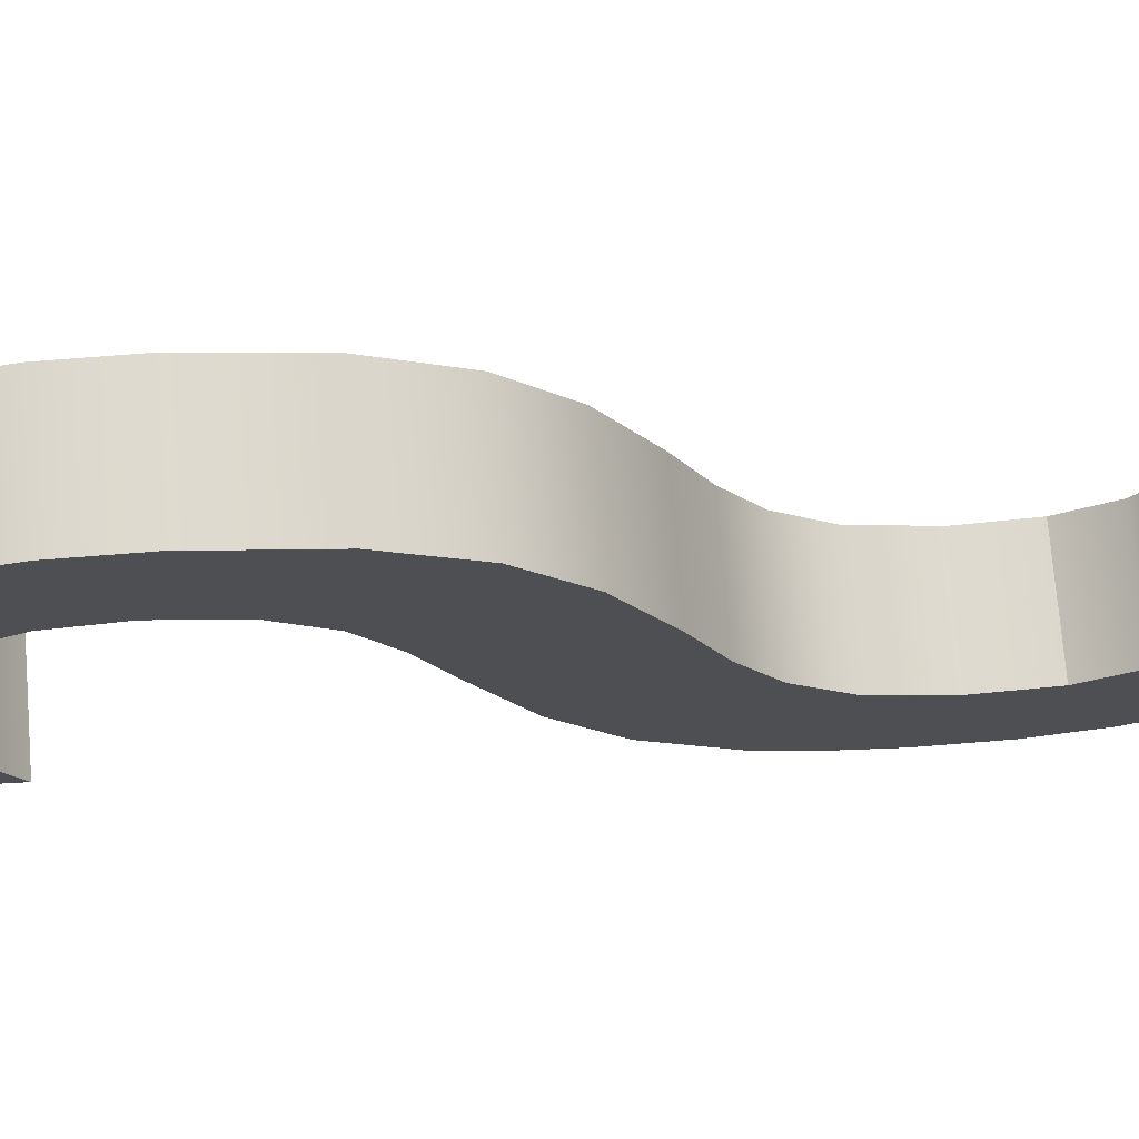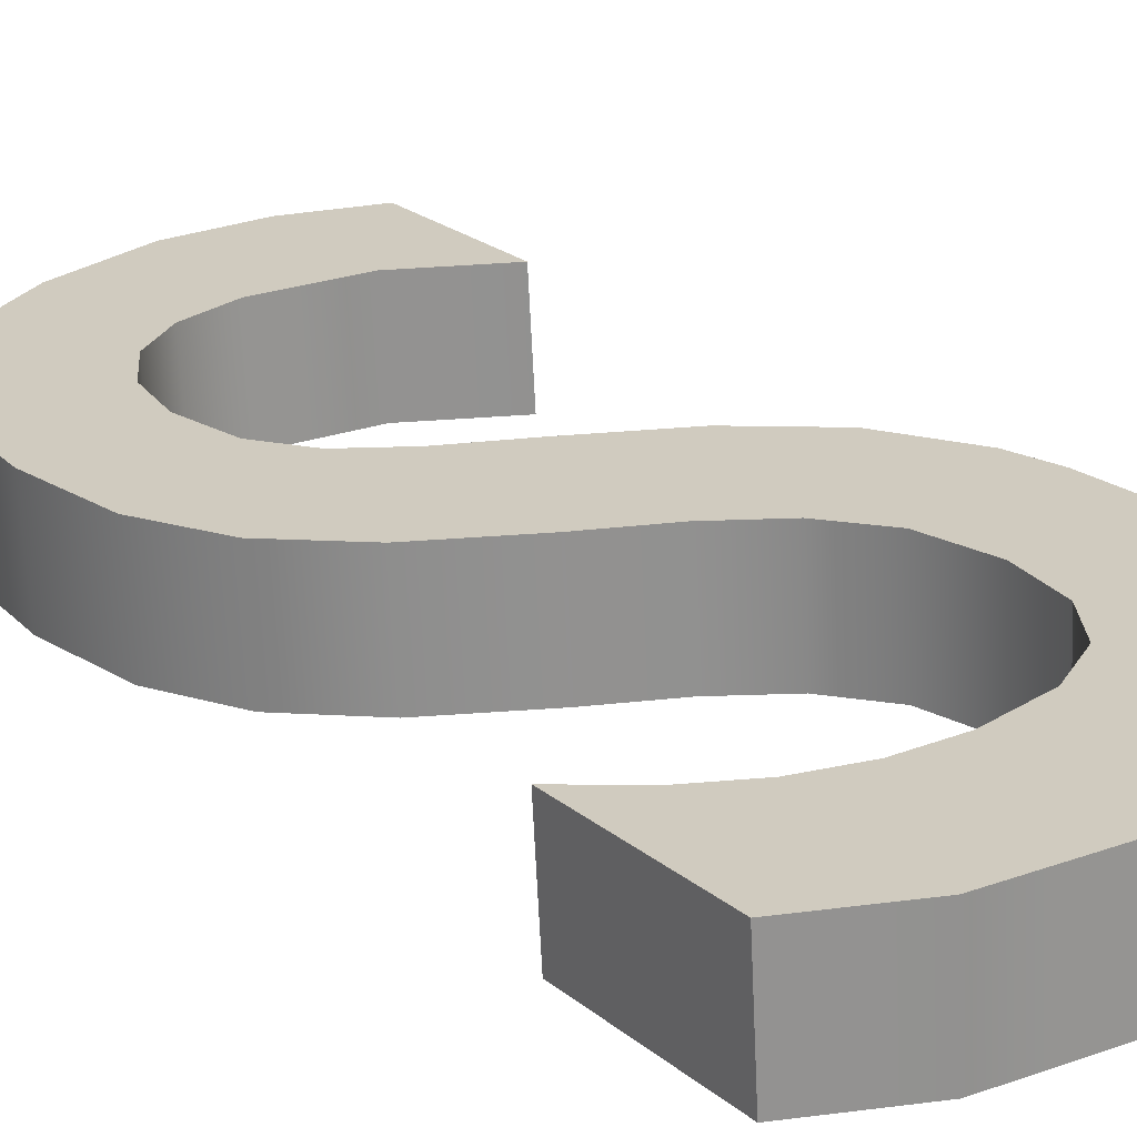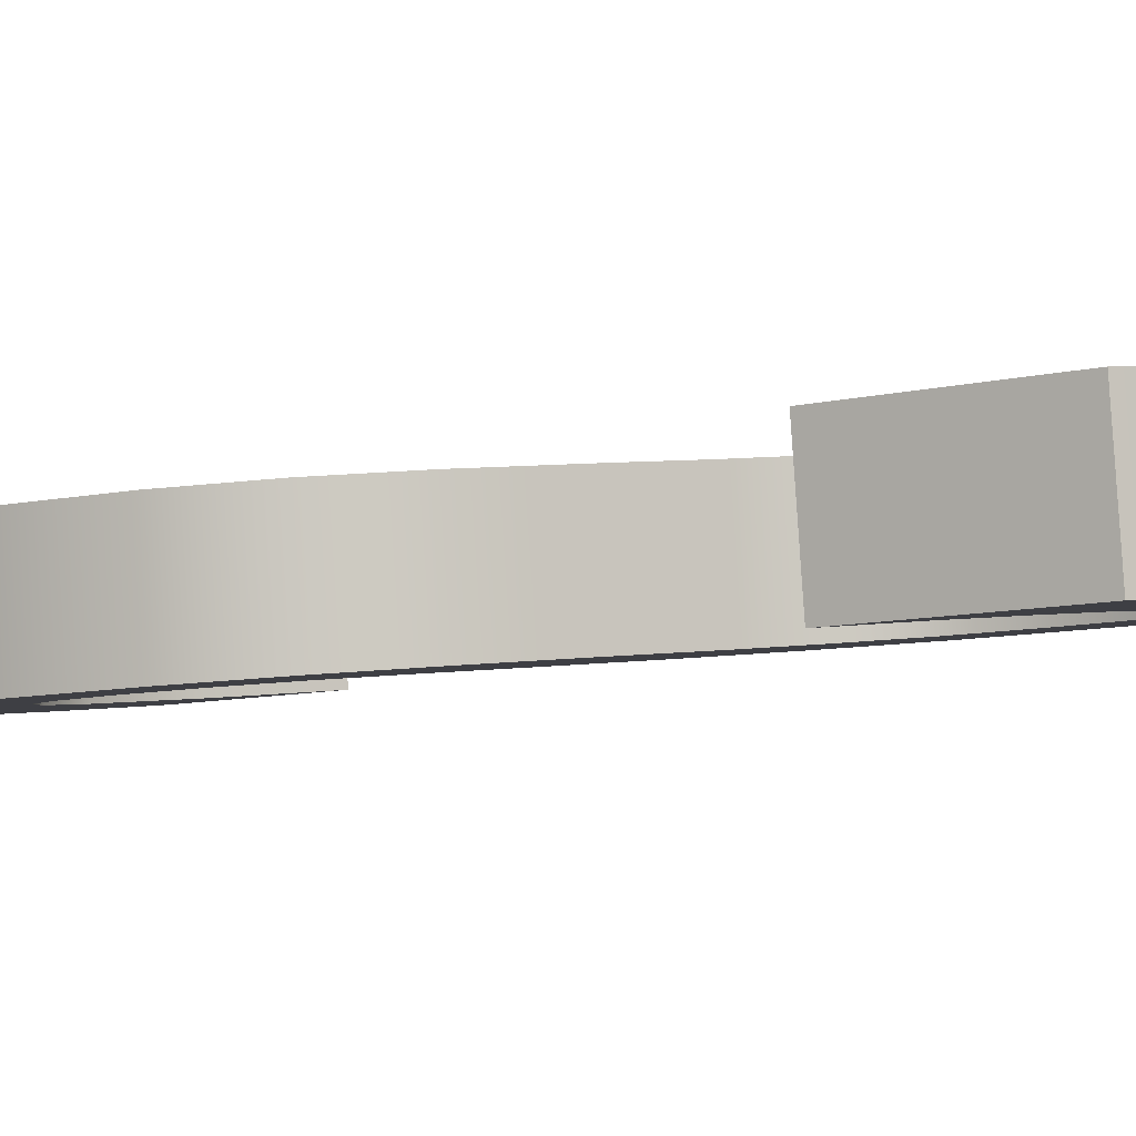
<metadata>
{"format":"obj","ext":"obj","renderer":"f3d","projection":"perspective","resolution":1024,"background":"white","views":[{"elev":-18.6,"azim":-95.3,"up":"+Z"},{"elev":28.2,"azim":-35.8,"up":"+Z"},{"elev":-0.1,"azim":-55.7,"up":"+Z"}]}
</metadata>
<code>
o #ID931
v 0.09882 0.4446 0.4157
v 0.09886 0.4433 0.4158
v 0.09878 0.4441 0.4157
v 0.09894 0.445 0.4156
v 0.09912 0.4428 0.4158
v 0.09913 0.4454 0.4156
v 0.09955 0.4423 0.4158
v 0.09938 0.4457 0.4156
v 0.09962 0.4442 0.4157
v 0.09968 0.4459 0.4156
v 0.09969 0.4446 0.4157
v 0.1 0.4461 0.4155
v 0.09989 0.4449 0.4156
v 0.1002 0.4451 0.4156
v 0.1007 0.4462 0.4155
v 0.1006 0.4452 0.4156
v 0.1013 0.4451 0.4156
v 0.1014 0.4461 0.4155
v 0.1019 0.4447 0.4157
v 0.1019 0.4459 0.4156
v 0.09969 0.4437 0.4157
v 0.1002 0.4419 0.4159
v 0.0999 0.4433 0.4158
v 0.1002 0.4431 0.4158
v 0.1006 0.4417 0.4159
v 0.1007 0.4428 0.4158
v 0.101 0.4414 0.4159
v 0.1013 0.4424 0.4158
v 0.1012 0.441 0.416
v 0.1013 0.4405 0.416
v 0.1018 0.442 0.4159
v 0.1016 0.439 0.4161
v 0.1018 0.4393 0.4161
v 0.1021 0.4414 0.4159
v 0.102 0.4397 0.4161
v 0.1021 0.4401 0.416
v 0.1021 0.441 0.416
v 0.1022 0.4406 0.416
v 0.09911 0.4399 0.4161
v 0.09877 0.4389 0.4161
v 0.09877 0.4402 0.416
v 0.0994 0.4386 0.4162
v 0.09947 0.4396 0.4161
v 0.1001 0.4385 0.4162
v 0.09985 0.4395 0.4161
v 0.1002 0.4395 0.4161
v 0.1009 0.4386 0.4162
v 0.1007 0.4395 0.4161
v 0.1011 0.4397 0.4161
v 0.1012 0.4388 0.4161
v 0.1013 0.4401 0.416
v 0.1013 0.4405 0.416
v 0.1013 0.4401 0.416
v 0.1016 0.439 0.4161
v 0.1012 0.4388 0.4161
v 0.1011 0.4397 0.4161
v 0.1009 0.4386 0.4162
v 0.1007 0.4395 0.4161
v 0.1002 0.4395 0.4161
v 0.1001 0.4385 0.4162
v 0.09985 0.4395 0.4161
v 0.09947 0.4396 0.4161
v 0.0994 0.4386 0.4162
v 0.09911 0.4399 0.4161
v 0.09877 0.4389 0.4161
v 0.09877 0.4402 0.416
v 0.1022 0.4406 0.416
v 0.1021 0.441 0.416
v 0.1021 0.4401 0.416
v 0.1021 0.4414 0.4159
v 0.102 0.4397 0.4161
v 0.1018 0.4393 0.4161
v 0.1018 0.442 0.4159
v 0.1013 0.4424 0.4158
v 0.1012 0.441 0.416
v 0.101 0.4414 0.4159
v 0.1007 0.4428 0.4158
v 0.1006 0.4417 0.4159
v 0.1002 0.4431 0.4158
v 0.1002 0.4419 0.4159
v 0.0999 0.4433 0.4158
v 0.09969 0.4437 0.4157
v 0.09962 0.4442 0.4157
v 0.09955 0.4423 0.4158
v 0.1019 0.4459 0.4156
v 0.1014 0.4461 0.4155
v 0.1019 0.4447 0.4157
v 0.1013 0.4451 0.4156
v 0.1007 0.4462 0.4155
v 0.1006 0.4452 0.4156
v 0.1002 0.4451 0.4156
v 0.1 0.4461 0.4155
v 0.09989 0.4449 0.4156
v 0.09969 0.4446 0.4157
v 0.09968 0.4459 0.4156
v 0.09938 0.4457 0.4156
v 0.09913 0.4454 0.4156
v 0.09912 0.4428 0.4158
v 0.09894 0.445 0.4156
v 0.09886 0.4433 0.4158
v 0.09882 0.4446 0.4157
v 0.09878 0.4441 0.4157
v 0.09877 0.4402 0.4168
v 0.09877 0.4389 0.4161
v 0.09877 0.439 0.4169
v 0.09877 0.4402 0.416
v 0.09877 0.4402 0.416
v 0.09877 0.4402 0.4168
v 0.09877 0.4389 0.4161
v 0.09877 0.439 0.4169
v 0.09877 0.4402 0.4168
v 0.09911 0.4399 0.4161
v 0.09877 0.4402 0.416
v 0.09911 0.4399 0.4169
v 0.09911 0.4399 0.4169
v 0.09877 0.4402 0.4168
v 0.09911 0.4399 0.4161
v 0.09877 0.4402 0.416
v 0.09947 0.4396 0.4161
v 0.09947 0.4397 0.4169
v 0.09947 0.4397 0.4169
v 0.09947 0.4396 0.4161
v 0.09985 0.4395 0.4161
v 0.09985 0.4396 0.4169
v 0.09985 0.4396 0.4169
v 0.09985 0.4395 0.4161
v 0.1002 0.4395 0.4161
v 0.1002 0.4395 0.4169
v 0.1002 0.4395 0.4169
v 0.1002 0.4395 0.4161
v 0.1007 0.4395 0.4161
v 0.1007 0.4396 0.4169
v 0.1007 0.4396 0.4169
v 0.1007 0.4395 0.4161
v 0.1011 0.4397 0.4161
v 0.1011 0.4398 0.4169
v 0.1011 0.4398 0.4169
v 0.1011 0.4397 0.4161
v 0.1013 0.4401 0.4168
v 0.1013 0.4401 0.416
v 0.1013 0.4401 0.416
v 0.1013 0.4401 0.4168
v 0.1013 0.4406 0.4168
v 0.1013 0.4401 0.416
v 0.1013 0.4401 0.4168
v 0.1013 0.4405 0.416
v 0.1013 0.4405 0.416
v 0.1013 0.4406 0.4168
v 0.1013 0.4401 0.416
v 0.1013 0.4401 0.4168
v 0.1012 0.4411 0.4168
v 0.1012 0.441 0.416
v 0.1012 0.441 0.416
v 0.1012 0.4411 0.4168
v 0.101 0.4414 0.4167
v 0.101 0.4414 0.4159
v 0.101 0.4414 0.4159
v 0.101 0.4414 0.4167
v 0.1006 0.4417 0.4159
v 0.1006 0.4417 0.4167
v 0.1006 0.4417 0.4167
v 0.1006 0.4417 0.4159
v 0.1002 0.4419 0.4159
v 0.1002 0.442 0.4167
v 0.1002 0.442 0.4167
v 0.1002 0.4419 0.4159
v 0.09955 0.4423 0.4158
v 0.09955 0.4424 0.4167
v 0.09955 0.4424 0.4167
v 0.09955 0.4423 0.4158
v 0.09912 0.4428 0.4158
v 0.09912 0.4428 0.4166
v 0.09912 0.4428 0.4166
v 0.09912 0.4428 0.4158
v 0.09886 0.4434 0.4166
v 0.09886 0.4433 0.4158
v 0.09886 0.4433 0.4158
v 0.09886 0.4434 0.4166
v 0.09878 0.4441 0.4165
v 0.09878 0.4441 0.4157
v 0.09878 0.4441 0.4157
v 0.09878 0.4441 0.4165
v 0.09882 0.4446 0.4165
v 0.09882 0.4446 0.4157
v 0.09882 0.4446 0.4157
v 0.09882 0.4446 0.4165
v 0.09894 0.4451 0.4164
v 0.09894 0.445 0.4156
v 0.09894 0.445 0.4156
v 0.09894 0.4451 0.4164
v 0.09913 0.4454 0.4164
v 0.09913 0.4454 0.4156
v 0.09913 0.4454 0.4156
v 0.09913 0.4454 0.4164
v 0.09938 0.4457 0.4156
v 0.09938 0.4457 0.4164
v 0.09938 0.4457 0.4164
v 0.09938 0.4457 0.4156
v 0.09968 0.4459 0.4156
v 0.09968 0.446 0.4164
v 0.09968 0.446 0.4164
v 0.09968 0.4459 0.4156
v 0.1 0.4461 0.4155
v 0.1 0.4461 0.4163
v 0.1 0.4461 0.4163
v 0.1 0.4461 0.4155
v 0.1007 0.4462 0.4155
v 0.1007 0.4463 0.4163
v 0.1007 0.4463 0.4163
v 0.1007 0.4462 0.4155
v 0.1014 0.4461 0.4155
v 0.1014 0.4462 0.4163
v 0.1014 0.4462 0.4163
v 0.1014 0.4461 0.4155
v 0.1019 0.4459 0.4156
v 0.1019 0.446 0.4164
v 0.1019 0.446 0.4164
v 0.1019 0.4459 0.4156
v 0.1019 0.4459 0.4156
v 0.1019 0.4448 0.4165
v 0.1019 0.4447 0.4157
v 0.1019 0.446 0.4164
v 0.1019 0.446 0.4164
v 0.1019 0.4459 0.4156
v 0.1019 0.4448 0.4165
v 0.1019 0.4447 0.4157
v 0.1019 0.4448 0.4165
v 0.1013 0.4451 0.4156
v 0.1019 0.4447 0.4157
v 0.1013 0.4452 0.4164
v 0.1013 0.4452 0.4164
v 0.1019 0.4448 0.4165
v 0.1013 0.4451 0.4156
v 0.1019 0.4447 0.4157
v 0.1006 0.4452 0.4156
v 0.1006 0.4453 0.4164
v 0.1006 0.4453 0.4164
v 0.1006 0.4452 0.4156
v 0.1002 0.4451 0.4156
v 0.1002 0.4452 0.4164
v 0.1002 0.4452 0.4164
v 0.1002 0.4451 0.4156
v 0.09989 0.4449 0.4156
v 0.09989 0.445 0.4164
v 0.09989 0.445 0.4164
v 0.09989 0.4449 0.4156
v 0.09969 0.4447 0.4165
v 0.09969 0.4446 0.4157
v 0.09969 0.4447 0.4165
v 0.09969 0.4446 0.4157
v 0.09969 0.4446 0.4157
v 0.09962 0.4442 0.4165
v 0.09962 0.4442 0.4157
v 0.09969 0.4447 0.4165
v 0.09969 0.4447 0.4165
v 0.09969 0.4446 0.4157
v 0.09962 0.4442 0.4165
v 0.09962 0.4442 0.4157
v 0.09969 0.4438 0.4165
v 0.09969 0.4437 0.4157
v 0.09969 0.4438 0.4165
v 0.09969 0.4437 0.4157
v 0.0999 0.4434 0.4166
v 0.0999 0.4433 0.4158
v 0.0999 0.4434 0.4166
v 0.0999 0.4433 0.4158
v 0.1002 0.4431 0.4158
v 0.1002 0.4431 0.4166
v 0.1002 0.4431 0.4166
v 0.1002 0.4431 0.4158
v 0.1007 0.4428 0.4158
v 0.1007 0.4429 0.4166
v 0.1007 0.4429 0.4166
v 0.1007 0.4428 0.4158
v 0.1013 0.4424 0.4158
v 0.1013 0.4425 0.4166
v 0.1013 0.4425 0.4166
v 0.1013 0.4424 0.4158
v 0.1018 0.442 0.4159
v 0.1018 0.442 0.4167
v 0.1018 0.442 0.4167
v 0.1018 0.442 0.4159
v 0.1021 0.4415 0.4167
v 0.1021 0.4414 0.4159
v 0.1021 0.4415 0.4167
v 0.1021 0.4414 0.4159
v 0.1021 0.4411 0.4168
v 0.1021 0.441 0.416
v 0.1021 0.4411 0.4168
v 0.1021 0.441 0.416
v 0.1021 0.441 0.416
v 0.1022 0.4407 0.4168
v 0.1022 0.4406 0.416
v 0.1021 0.4411 0.4168
v 0.1021 0.4411 0.4168
v 0.1021 0.441 0.416
v 0.1022 0.4407 0.4168
v 0.1022 0.4406 0.416
v 0.1021 0.4402 0.4168
v 0.1021 0.4401 0.416
v 0.1021 0.4402 0.4168
v 0.1021 0.4401 0.416
v 0.102 0.4397 0.4169
v 0.102 0.4397 0.4161
v 0.102 0.4397 0.4169
v 0.102 0.4397 0.4161
v 0.1018 0.4394 0.4169
v 0.1018 0.4393 0.4161
v 0.1018 0.4394 0.4169
v 0.1018 0.4393 0.4161
v 0.1016 0.439 0.4161
v 0.1016 0.4391 0.4169
v 0.1016 0.4391 0.4169
v 0.1016 0.439 0.4161
v 0.1012 0.4388 0.4161
v 0.1012 0.4388 0.4169
v 0.1012 0.4388 0.4169
v 0.1012 0.4388 0.4161
v 0.1009 0.4386 0.4162
v 0.1009 0.4387 0.417
v 0.1009 0.4387 0.417
v 0.1009 0.4386 0.4162
v 0.1001 0.4385 0.4162
v 0.1001 0.4385 0.417
v 0.1001 0.4385 0.417
v 0.1001 0.4385 0.4162
v 0.0994 0.4386 0.4162
v 0.0994 0.4386 0.417
v 0.0994 0.4386 0.417
v 0.0994 0.4386 0.4162
v 0.09877 0.4389 0.4161
v 0.09877 0.439 0.4169
v 0.09877 0.439 0.4169
v 0.09877 0.4389 0.4161
v 0.0994 0.4386 0.417
v 0.09877 0.4402 0.4168
v 0.09877 0.439 0.4169
v 0.09911 0.4399 0.4169
v 0.09947 0.4397 0.4169
v 0.1001 0.4385 0.417
v 0.09985 0.4396 0.4169
v 0.1002 0.4395 0.4169
v 0.1009 0.4387 0.417
v 0.1007 0.4396 0.4169
v 0.1011 0.4398 0.4169
v 0.1012 0.4388 0.4169
v 0.1013 0.4401 0.4168
v 0.1016 0.4391 0.4169
v 0.1013 0.4406 0.4168
v 0.09955 0.4424 0.4167
v 0.09969 0.4438 0.4165
v 0.09962 0.4442 0.4165
v 0.1002 0.442 0.4167
v 0.0999 0.4434 0.4166
v 0.1002 0.4431 0.4166
v 0.1006 0.4417 0.4167
v 0.1007 0.4429 0.4166
v 0.101 0.4414 0.4167
v 0.1013 0.4425 0.4166
v 0.1012 0.4411 0.4168
v 0.1018 0.442 0.4167
v 0.1018 0.4394 0.4169
v 0.1021 0.4415 0.4167
v 0.102 0.4397 0.4169
v 0.1021 0.4402 0.4168
v 0.1021 0.4411 0.4168
v 0.1022 0.4407 0.4168
v 0.09886 0.4434 0.4166
v 0.09882 0.4446 0.4165
v 0.09878 0.4441 0.4165
v 0.09894 0.4451 0.4164
v 0.09912 0.4428 0.4166
v 0.09913 0.4454 0.4164
v 0.09938 0.4457 0.4164
v 0.09968 0.446 0.4164
v 0.09969 0.4447 0.4165
v 0.1 0.4461 0.4163
v 0.09989 0.445 0.4164
v 0.1002 0.4452 0.4164
v 0.1007 0.4463 0.4163
v 0.1006 0.4453 0.4164
v 0.1013 0.4452 0.4164
v 0.1014 0.4462 0.4163
v 0.1019 0.4448 0.4165
v 0.1019 0.446 0.4164
v 0.1019 0.446 0.4164
v 0.1019 0.4448 0.4165
v 0.1014 0.4462 0.4163
v 0.1013 0.4452 0.4164
v 0.1007 0.4463 0.4163
v 0.1006 0.4453 0.4164
v 0.1002 0.4452 0.4164
v 0.1 0.4461 0.4163
v 0.09989 0.445 0.4164
v 0.09969 0.4447 0.4165
v 0.09968 0.446 0.4164
v 0.09962 0.4442 0.4165
v 0.09938 0.4457 0.4164
v 0.09955 0.4424 0.4167
v 0.09913 0.4454 0.4164
v 0.09912 0.4428 0.4166
v 0.09894 0.4451 0.4164
v 0.09886 0.4434 0.4166
v 0.09882 0.4446 0.4165
v 0.09878 0.4441 0.4165
v 0.1022 0.4407 0.4168
v 0.1021 0.4402 0.4168
v 0.1021 0.4411 0.4168
v 0.1021 0.4415 0.4167
v 0.102 0.4397 0.4169
v 0.1018 0.4394 0.4169
v 0.1018 0.442 0.4167
v 0.1016 0.4391 0.4169
v 0.1013 0.4406 0.4168
v 0.1013 0.4425 0.4166
v 0.1012 0.4411 0.4168
v 0.101 0.4414 0.4167
v 0.1007 0.4429 0.4166
v 0.1006 0.4417 0.4167
v 0.1002 0.4431 0.4166
v 0.1002 0.442 0.4167
v 0.0999 0.4434 0.4166
v 0.09969 0.4438 0.4165
v 0.1013 0.4401 0.4168
v 0.1012 0.4388 0.4169
v 0.1011 0.4398 0.4169
v 0.1009 0.4387 0.417
v 0.1007 0.4396 0.4169
v 0.1002 0.4395 0.4169
v 0.1001 0.4385 0.417
v 0.09985 0.4396 0.4169
v 0.09947 0.4397 0.4169
v 0.0994 0.4386 0.417
v 0.09911 0.4399 0.4169
v 0.09877 0.4402 0.4168
v 0.09877 0.439 0.4169
f 1 2 3
f 2 1 4
f 2 4 5
f 5 4 6
f 5 6 7
f 7 6 8
f 7 8 9
f 9 8 10
f 9 10 11
f 11 10 12
f 11 12 13
f 13 12 14
f 14 12 15
f 14 15 16
f 16 15 17
f 17 15 18
f 17 18 19
f 19 18 20
f 7 21 22
f 21 7 9
f 22 21 23
f 22 23 24
f 22 24 25
f 25 24 26
f 25 26 27
f 27 26 28
f 27 28 29
f 29 28 30
f 30 28 31
f 30 31 32
f 32 31 33
f 33 31 34
f 33 34 35
f 35 34 36
f 36 34 37
f 36 37 38
f 39 40 41
f 40 39 42
f 42 39 43
f 42 43 44
f 44 43 45
f 44 45 46
f 44 46 47
f 47 46 48
f 47 48 49
f 47 49 50
f 50 49 51
f 50 51 32
f 32 51 30
f 52 53 54
f 54 53 55
f 53 56 55
f 55 56 57
f 56 58 57
f 58 59 57
f 57 59 60
f 59 61 60
f 61 62 60
f 60 62 63
f 62 64 63
f 63 64 65
f 66 65 64
f 67 68 69
f 68 70 69
f 69 70 71
f 71 70 72
f 70 73 72
f 72 73 54
f 54 73 52
f 73 74 52
f 52 74 75
f 75 74 76
f 74 77 76
f 76 77 78
f 77 79 78
f 78 79 80
f 79 81 80
f 81 82 80
f 83 84 82
f 80 82 84
f 85 86 87
f 87 86 88
f 86 89 88
f 88 89 90
f 90 89 91
f 89 92 91
f 91 92 93
f 93 92 94
f 92 95 94
f 94 95 83
f 95 96 83
f 83 96 84
f 96 97 84
f 84 97 98
f 97 99 98
f 98 99 100
f 99 101 100
f 102 100 101
f 103 104 105
f 104 103 106
f 107 108 109
f 110 109 108
f 111 112 113
f 112 111 114
f 115 116 117
f 118 117 116
f 114 119 112
f 119 114 120
f 121 115 122
f 117 122 115
f 120 123 119
f 123 120 124
f 125 121 126
f 122 126 121
f 124 127 123
f 127 124 128
f 129 125 130
f 126 130 125
f 128 131 127
f 131 128 132
f 133 129 134
f 130 134 129
f 132 135 131
f 135 132 136
f 137 133 138
f 134 138 133
f 139 135 136
f 135 139 140
f 141 142 138
f 137 138 142
f 143 144 145
f 144 143 146
f 147 148 149
f 150 149 148
f 151 146 143
f 146 151 152
f 153 154 147
f 148 147 154
f 155 152 151
f 152 155 156
f 157 158 153
f 154 153 158
f 155 159 156
f 159 155 160
f 161 158 162
f 157 162 158
f 160 163 159
f 163 160 164
f 165 161 166
f 162 166 161
f 164 167 163
f 167 164 168
f 169 165 170
f 166 170 165
f 168 171 167
f 171 168 172
f 173 169 174
f 170 174 169
f 175 171 172
f 171 175 176
f 177 178 174
f 173 174 178
f 179 176 175
f 176 179 180
f 181 182 177
f 178 177 182
f 183 180 179
f 180 183 184
f 185 186 181
f 182 181 186
f 187 184 183
f 184 187 188
f 189 190 185
f 186 185 190
f 191 188 187
f 188 191 192
f 193 194 189
f 190 189 194
f 191 195 192
f 195 191 196
f 197 194 198
f 193 198 194
f 196 199 195
f 199 196 200
f 201 197 202
f 198 202 197
f 200 203 199
f 203 200 204
f 205 201 206
f 202 206 201
f 204 207 203
f 207 204 208
f 209 205 210
f 206 210 205
f 208 211 207
f 211 208 212
f 213 209 214
f 210 214 209
f 212 215 211
f 215 212 216
f 217 213 218
f 214 218 213
f 219 220 221
f 220 219 222
f 223 224 225
f 226 225 224
f 227 228 229
f 228 227 230
f 231 232 233
f 234 233 232
f 230 235 228
f 235 230 236
f 237 231 238
f 233 238 231
f 236 239 235
f 239 236 240
f 241 237 242
f 238 242 237
f 240 243 239
f 243 240 244
f 245 241 246
f 242 246 241
f 243 247 248
f 247 243 244
f 245 246 249
f 250 249 246
f 251 252 253
f 252 251 254
f 255 256 257
f 258 257 256
f 253 259 260
f 259 253 252
f 257 258 261
f 262 261 258
f 260 263 264
f 263 260 259
f 261 262 265
f 266 265 262
f 263 267 264
f 267 263 268
f 269 265 270
f 266 270 265
f 268 271 267
f 271 268 272
f 273 269 274
f 270 274 269
f 272 275 271
f 275 272 276
f 277 273 278
f 274 278 273
f 276 279 275
f 279 276 280
f 281 277 282
f 278 282 277
f 279 283 284
f 283 279 280
f 281 282 285
f 286 285 282
f 284 287 288
f 287 284 283
f 285 286 289
f 290 289 286
f 291 292 293
f 292 291 294
f 295 296 297
f 298 297 296
f 293 299 300
f 299 293 292
f 297 298 301
f 302 301 298
f 300 303 304
f 303 300 299
f 301 302 305
f 306 305 302
f 304 307 308
f 307 304 303
f 305 306 309
f 310 309 306
f 307 311 308
f 311 307 312
f 313 309 314
f 310 314 309
f 312 315 311
f 315 312 316
f 317 313 318
f 314 318 313
f 316 319 315
f 319 316 320
f 321 317 322
f 318 322 317
f 320 323 319
f 323 320 324
f 325 321 326
f 322 326 321
f 324 327 323
f 327 324 328
f 329 325 330
f 326 330 325
f 328 331 327
f 331 328 332
f 333 329 334
f 330 334 329
f 335 336 337
f 336 335 338
f 338 335 339
f 339 335 340
f 339 340 341
f 341 340 342
f 342 340 343
f 342 343 344
f 344 343 345
f 345 343 346
f 345 346 347
f 347 346 348
f 347 348 349
f 350 351 352
f 351 350 353
f 351 353 354
f 354 353 355
f 355 353 356
f 355 356 357
f 357 356 358
f 357 358 359
f 359 358 360
f 359 360 349
f 359 349 361
f 361 349 348
f 361 348 362
f 361 362 363
f 363 362 364
f 363 364 365
f 363 365 366
f 366 365 367
f 368 369 370
f 369 368 371
f 371 368 372
f 371 372 373
f 373 372 350
f 373 350 374
f 374 350 352
f 374 352 375
f 375 352 376
f 375 376 377
f 377 376 378
f 377 378 379
f 377 379 380
f 380 379 381
f 380 381 382
f 380 382 383
f 383 382 384
f 383 384 385
f 386 387 388
f 387 389 388
f 388 389 390
f 389 391 390
f 391 392 390
f 390 392 393
f 392 394 393
f 394 395 393
f 393 395 396
f 395 397 396
f 396 397 398
f 397 399 398
f 398 399 400
f 399 401 400
f 400 401 402
f 401 403 402
f 402 403 404
f 405 404 403
f 406 407 408
f 408 407 409
f 407 410 409
f 410 411 409
f 409 411 412
f 411 413 412
f 413 414 412
f 412 414 415
f 414 416 415
f 416 417 415
f 415 417 418
f 417 419 418
f 418 419 420
f 419 421 420
f 420 421 422
f 422 421 423
f 421 399 423
f 397 423 399
f 414 413 424
f 413 425 424
f 424 425 426
f 425 427 426
f 426 427 428
f 428 427 429
f 427 430 429
f 429 430 431
f 431 430 432
f 430 433 432
f 432 433 434
f 434 433 435
f 436 435 433

</code>
